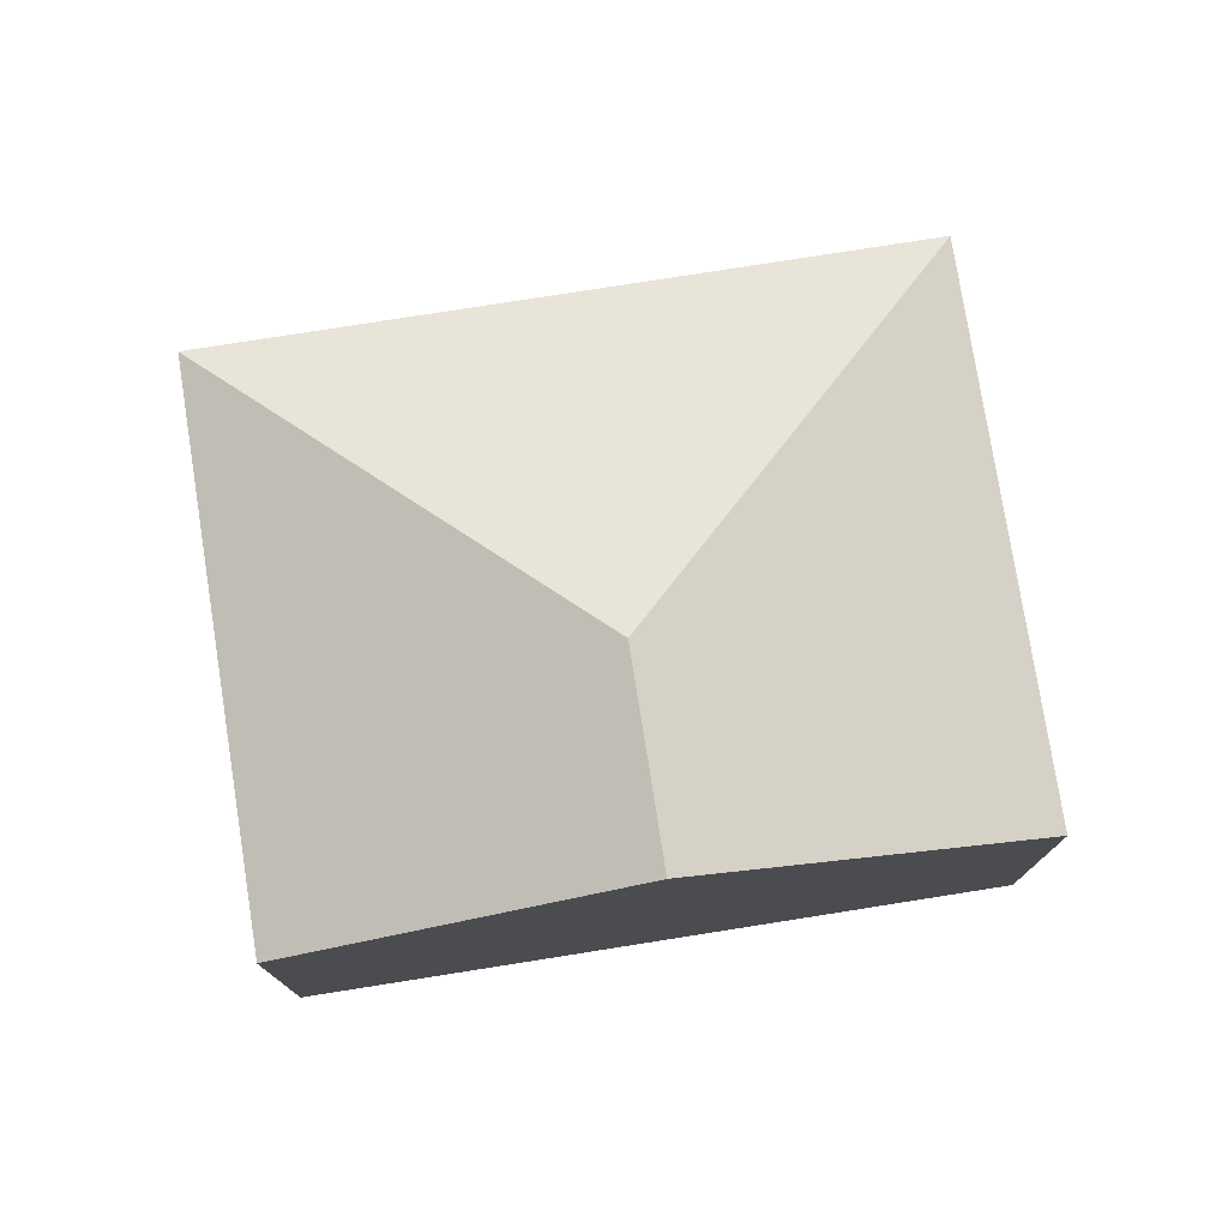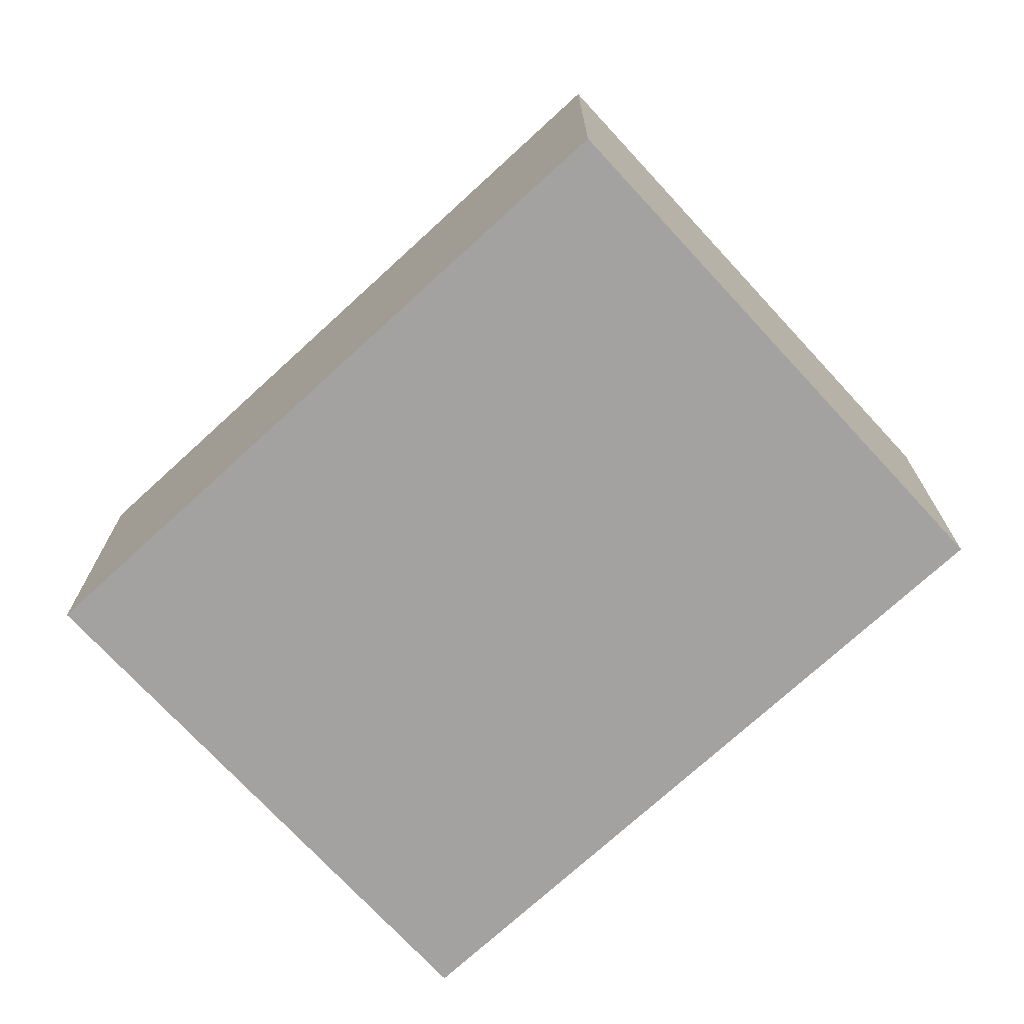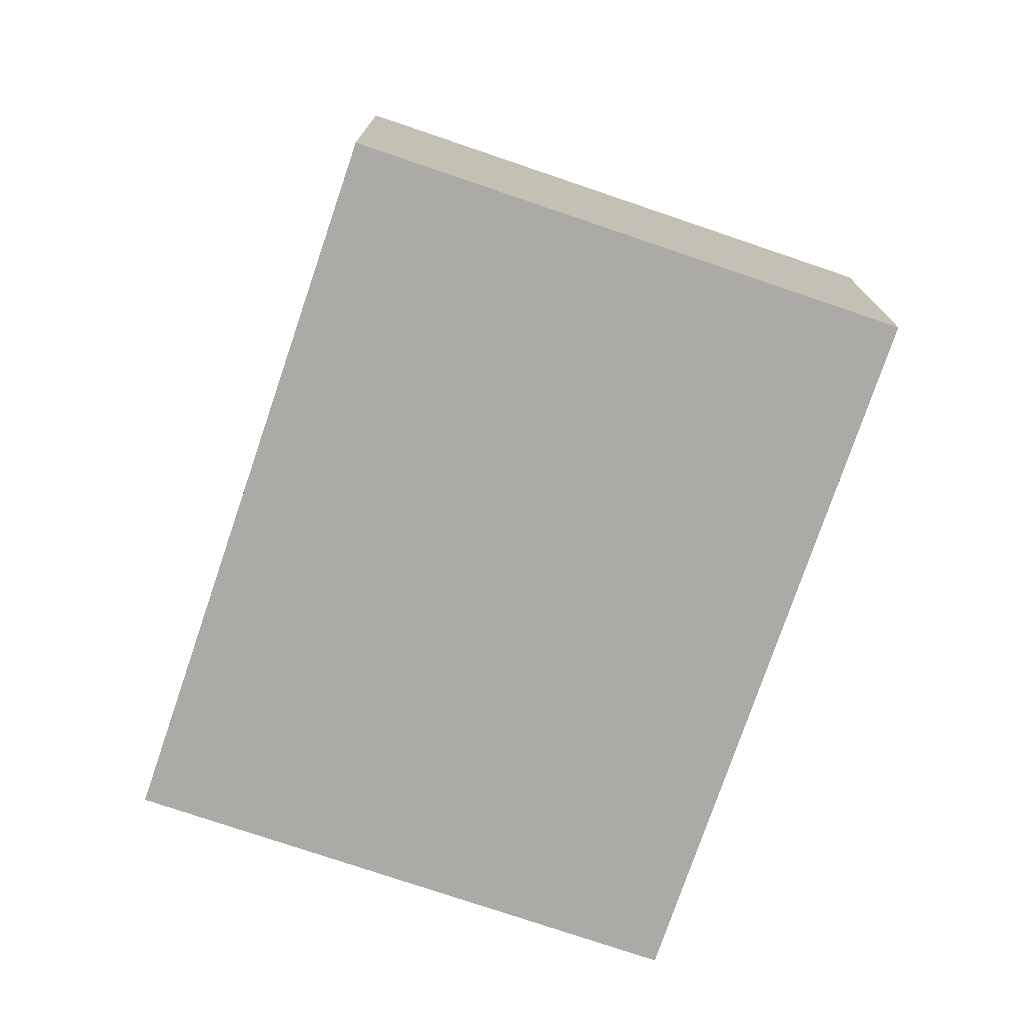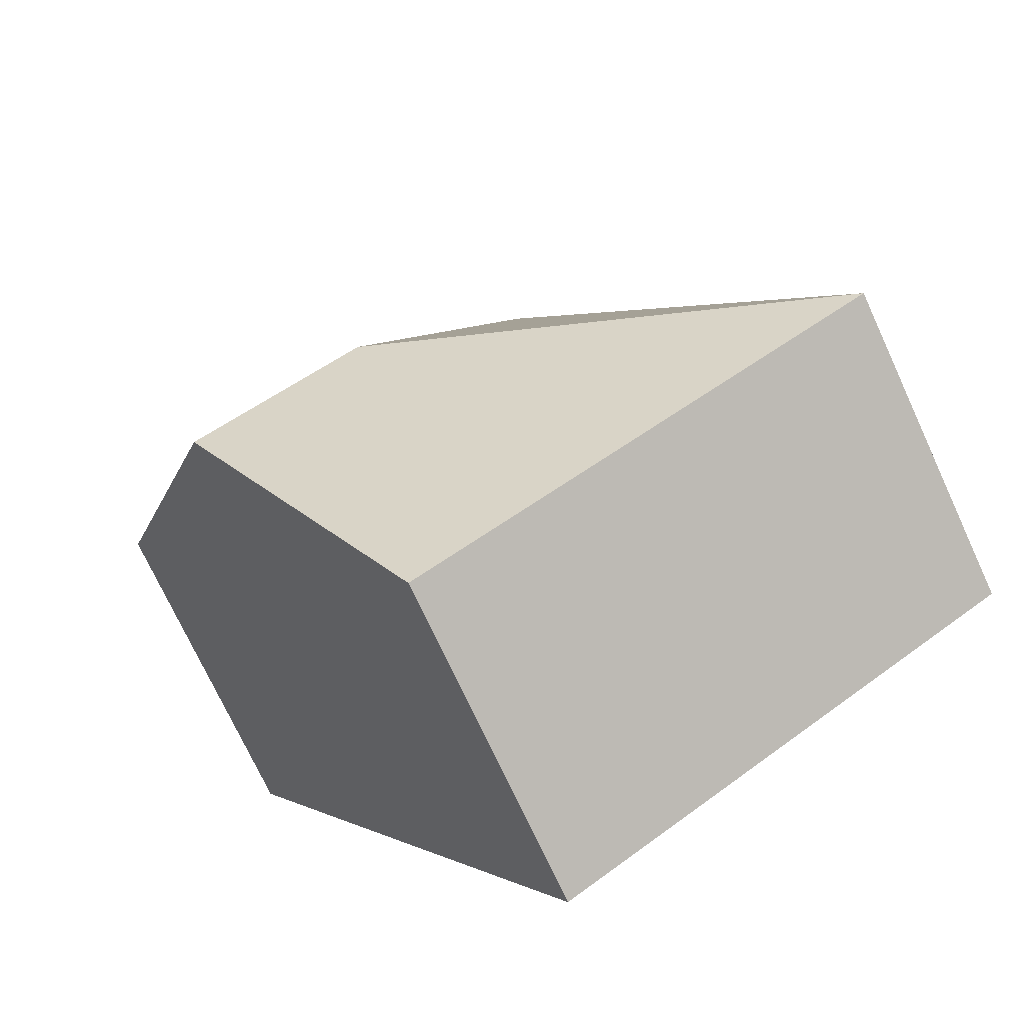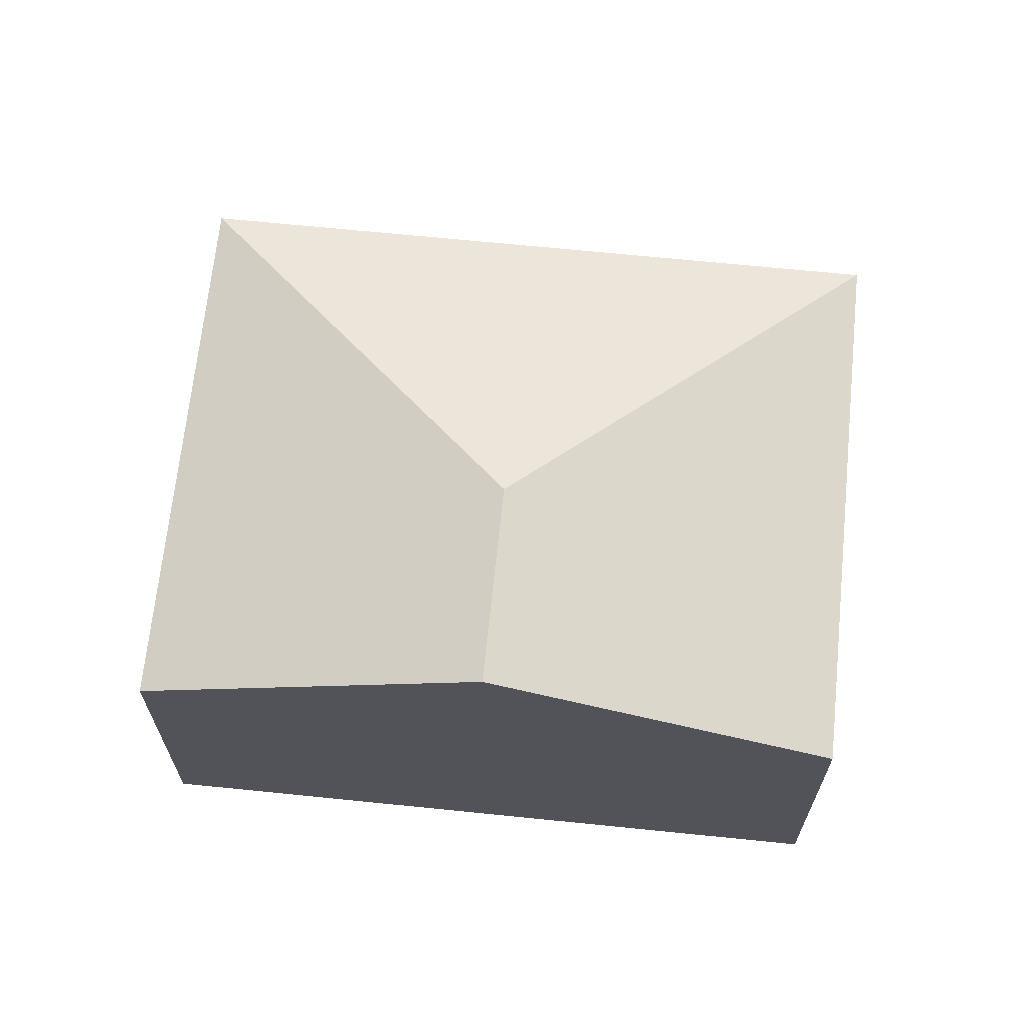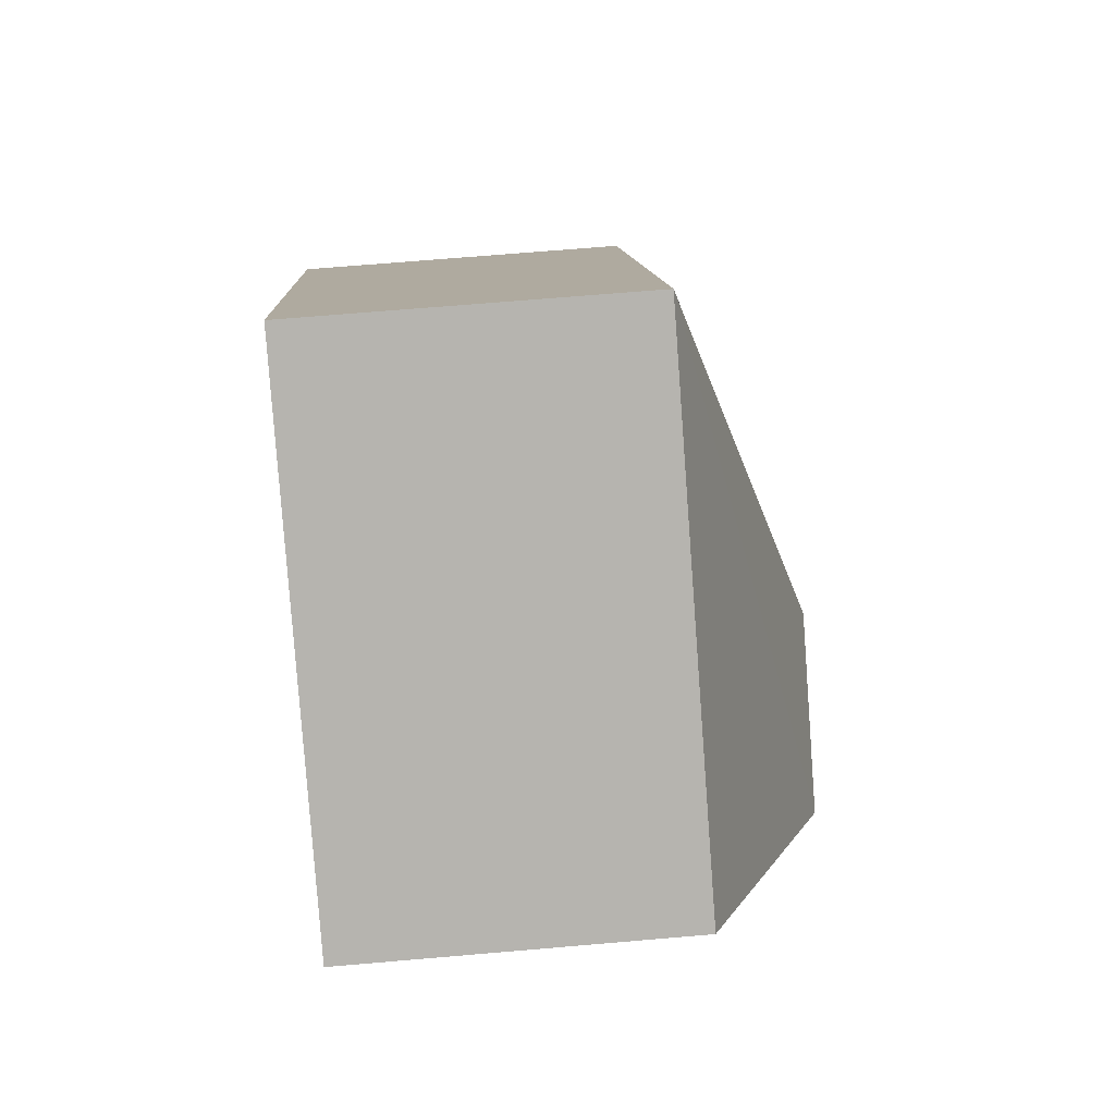
<metadata>
{"format":"obj","ext":"obj","renderer":"f3d","projection":"perspective","resolution":1024,"background":"white","views":[{"elev":77.2,"azim":112.4,"up":"+Y"},{"elev":-72.7,"azim":-16.0,"up":"+Y"},{"elev":-75.9,"azim":-167.4,"up":"+Y"},{"elev":-73.3,"azim":-155.2,"up":"+Z"},{"elev":67.2,"azim":127.2,"up":"+Y"},{"elev":68.4,"azim":85.1,"up":"+Z"}]}
</metadata>
<code>
v  3.434 2.444 -2.093
v  3.514 3.431 0.852
v  4.765 3.431 0.09
v  0 2.444 1.497e-16
v  2.662 2.444 4.365
v  6.095 2.444 2.272
v  3.434 1.282e-16 -2.093
v  4.765 -5.511e-18 0.09
v  6.095 -1.391e-16 2.272
v  0 0 0
v  2.662 -2.673e-16 4.365
g defaultobject
f 1 2 3
f 2 1 4
f 3 5 6
f 5 3 2
f 2 4 5
f 3 7 1
f 7 3 6
f 7 6 8
f 8 6 9
f 7 4 1
f 4 7 10
f 10 5 4
f 5 10 11
f 11 6 5
f 6 11 9
f 8 10 7
f 10 8 9
f 10 9 11

</code>
